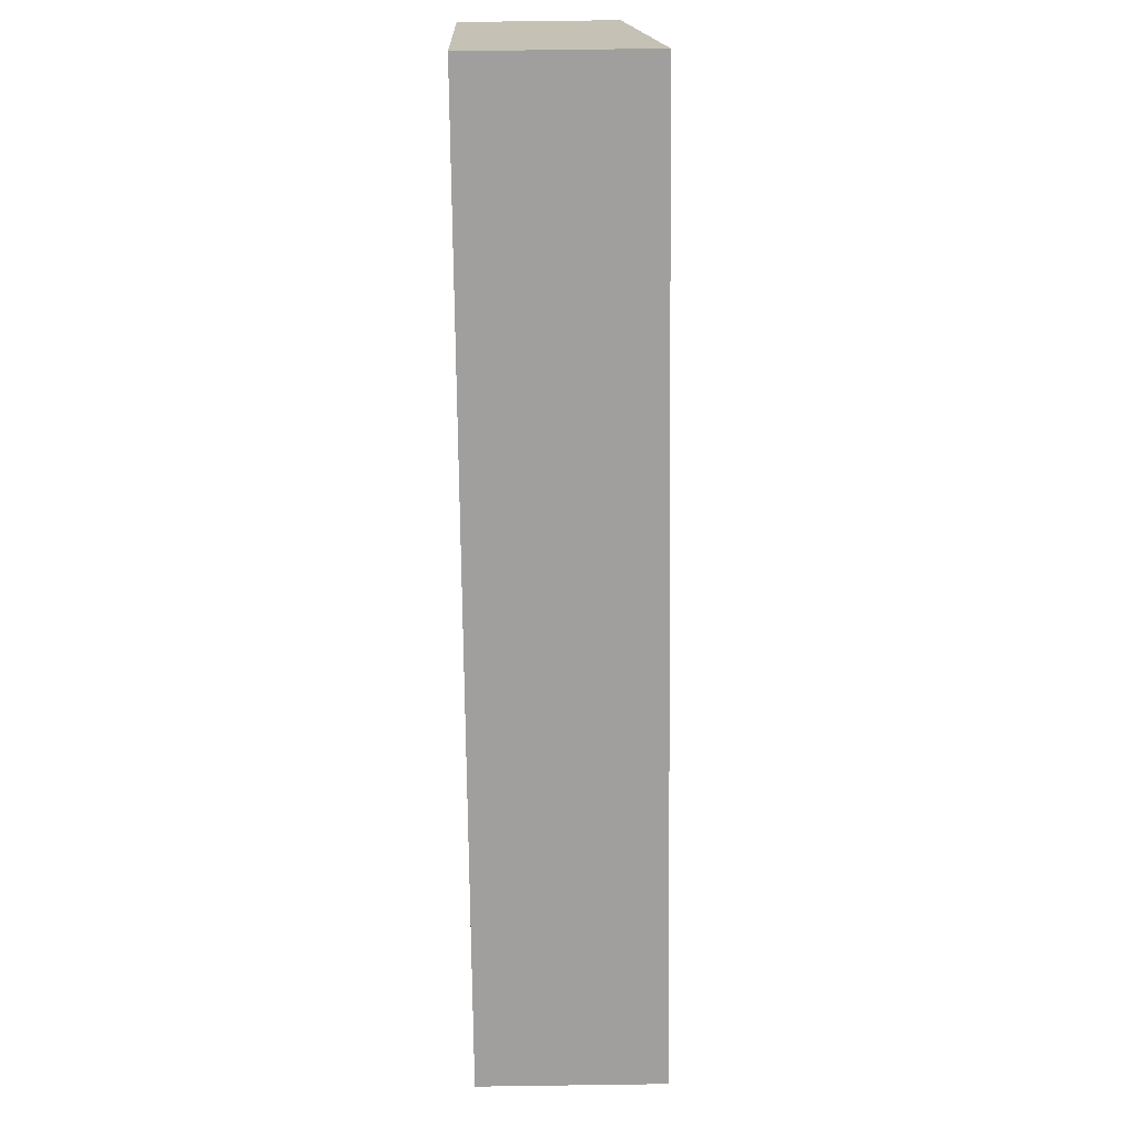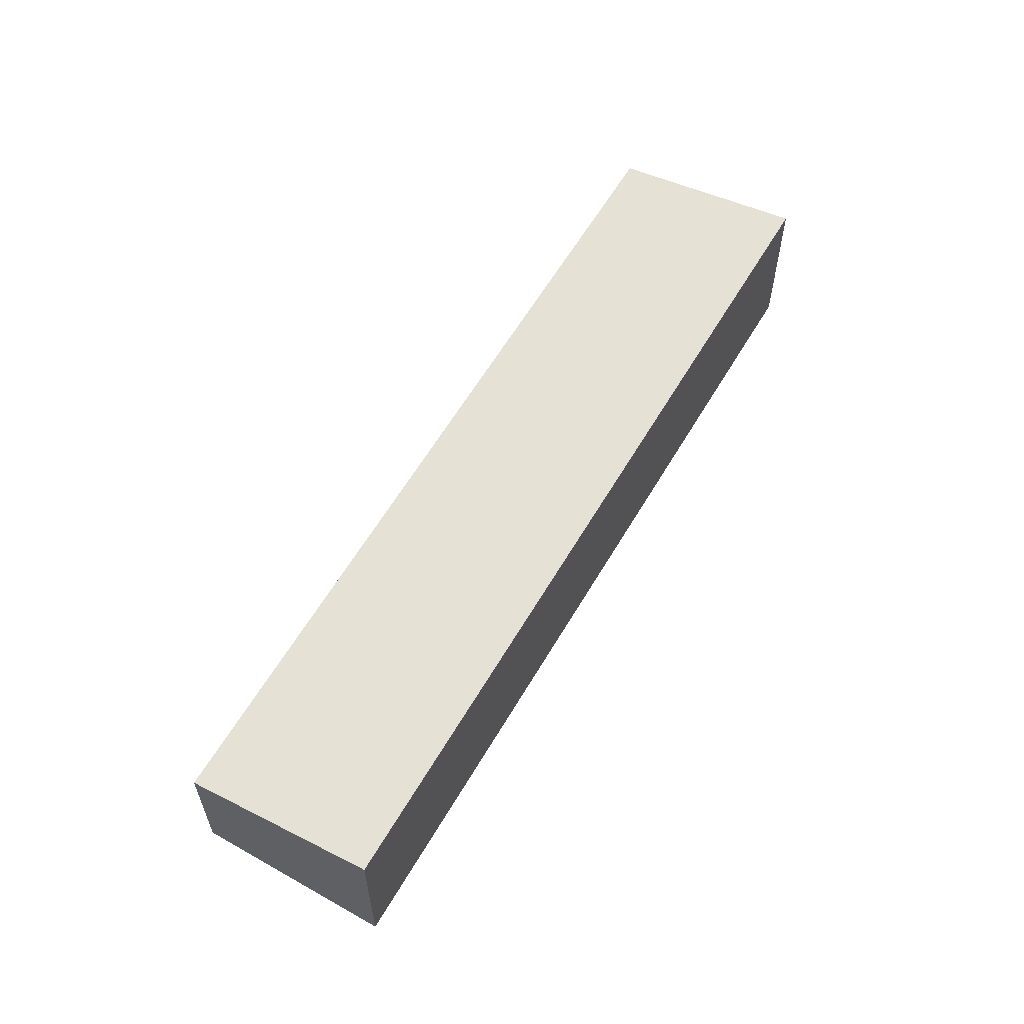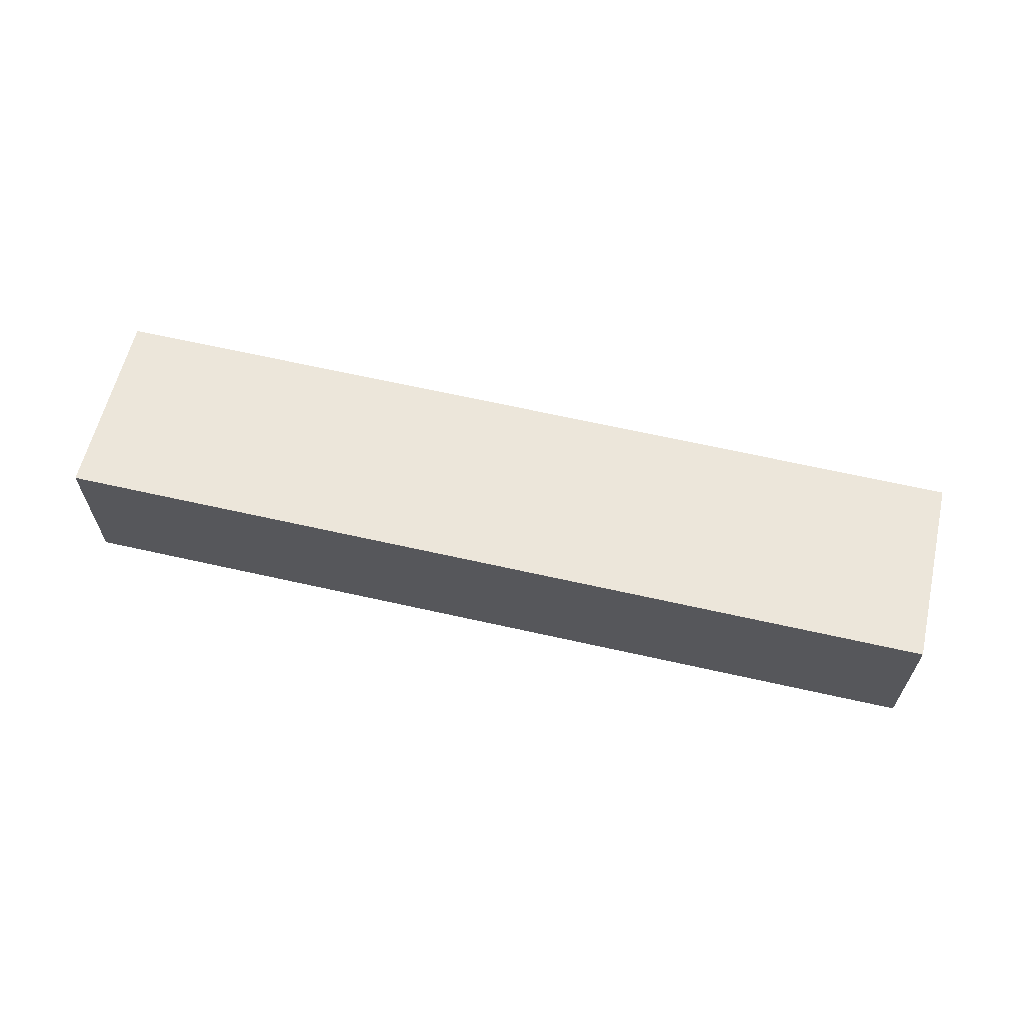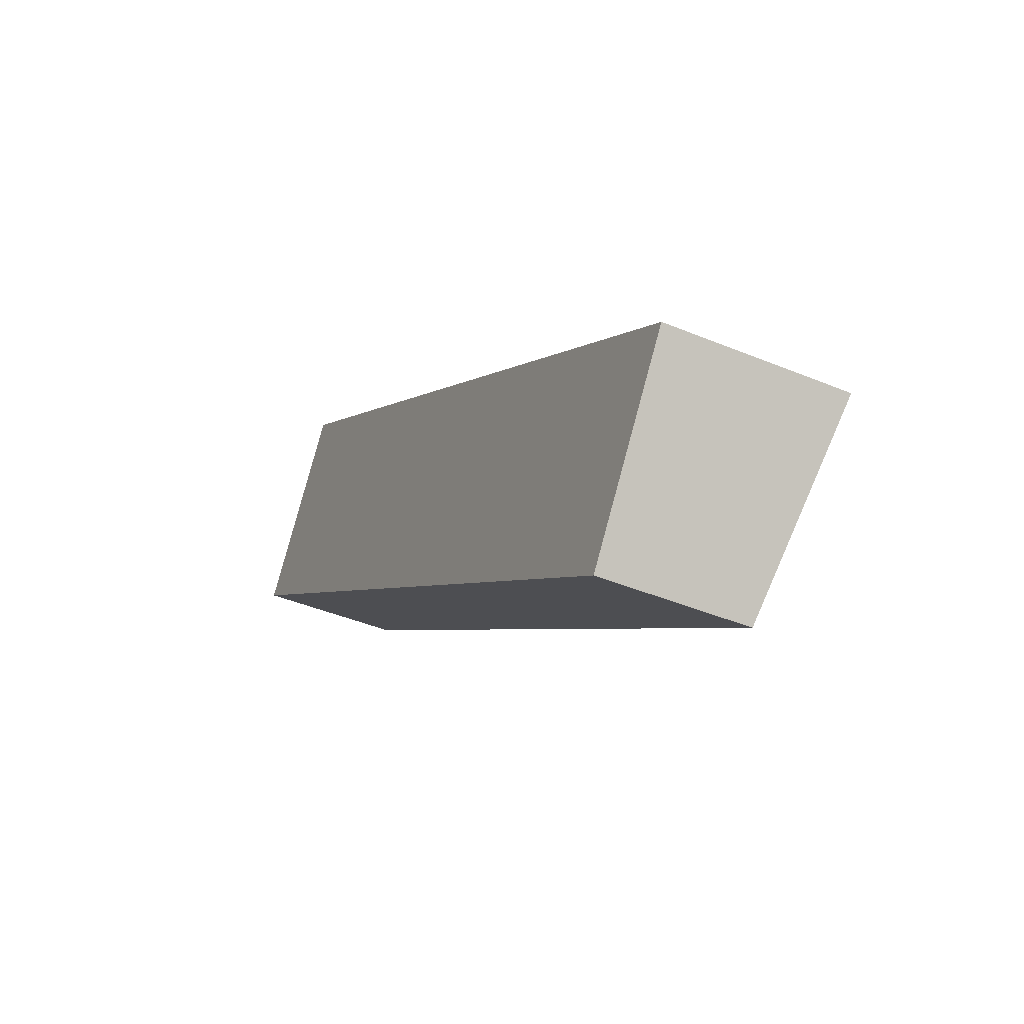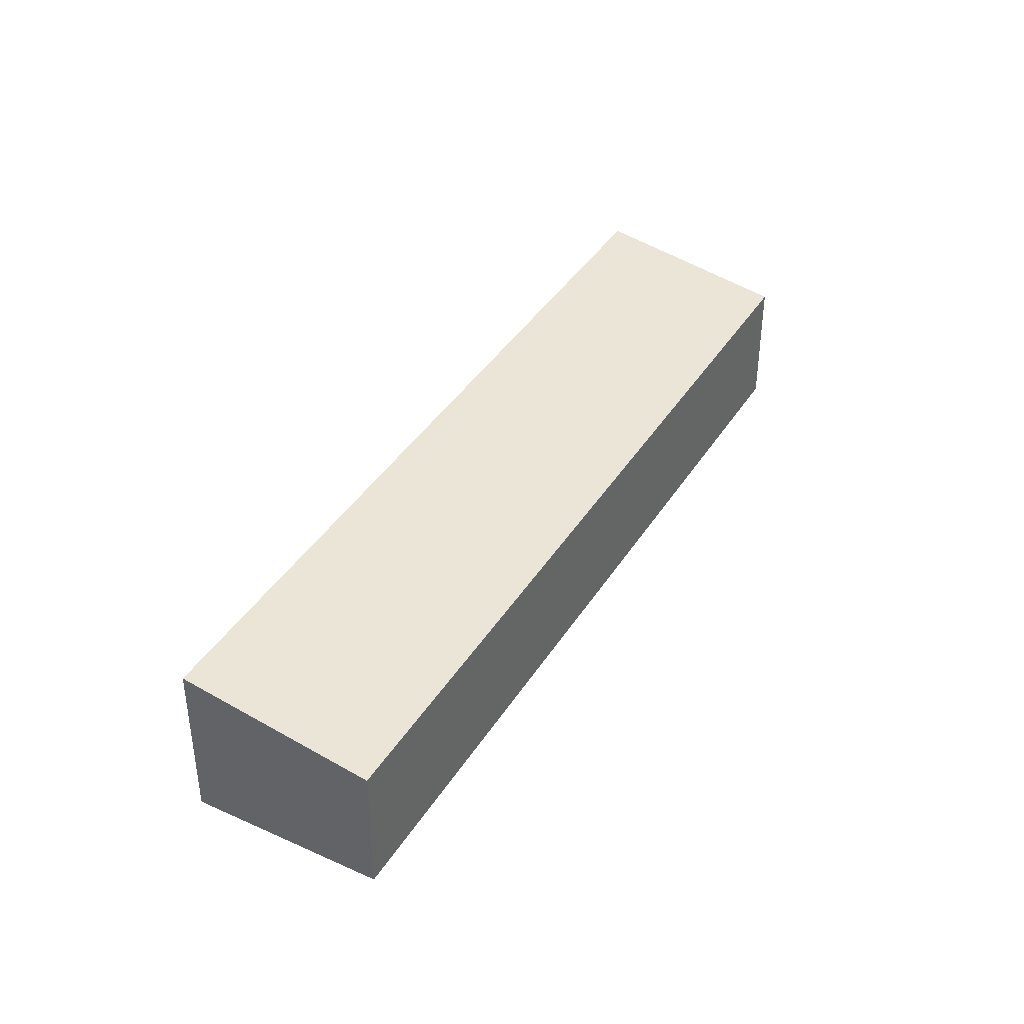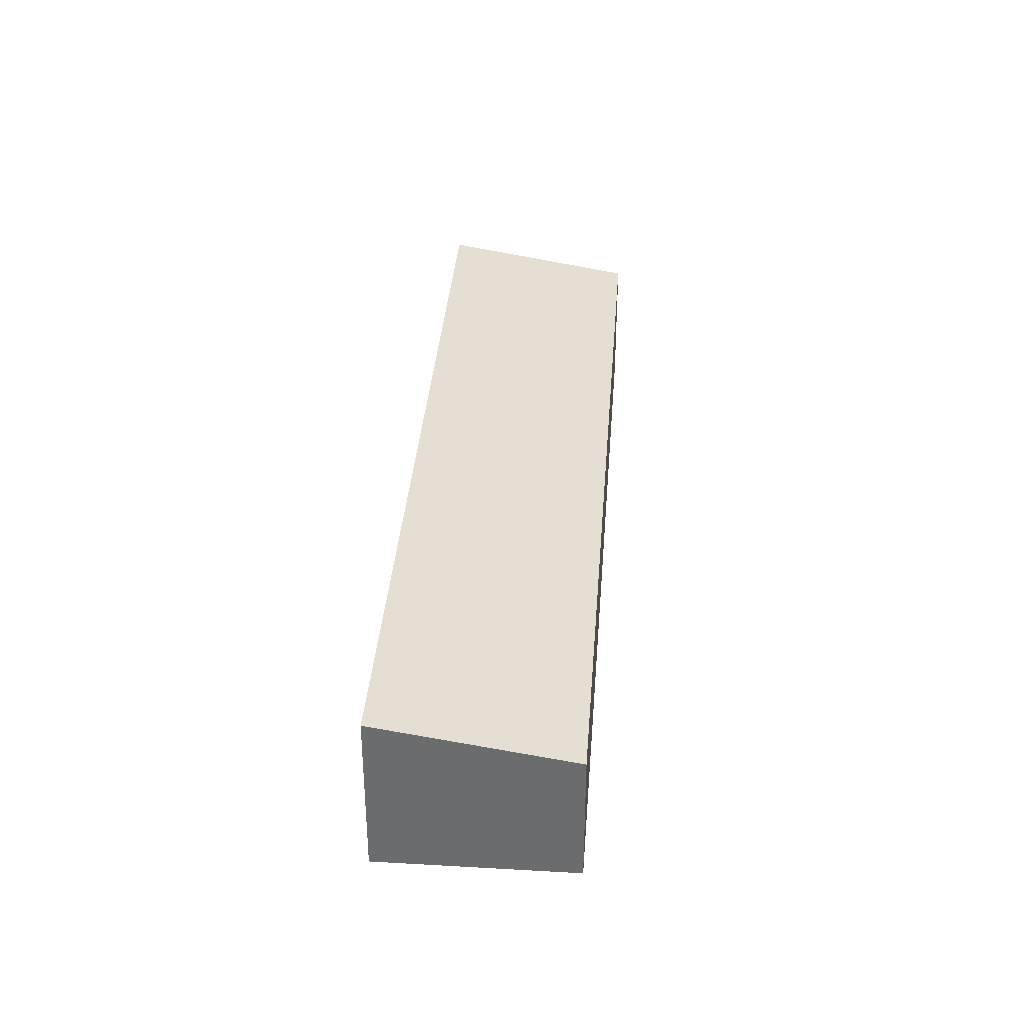
<metadata>
{"format":"obj","ext":"obj","renderer":"f3d","projection":"perspective","resolution":1024,"background":"white","views":[{"elev":72.8,"azim":89.2,"up":"+Z"},{"elev":60.1,"azim":-24.0,"up":"+Y"},{"elev":65.7,"azim":48.5,"up":"+Y"},{"elev":-42.0,"azim":63.4,"up":"+Z"},{"elev":39.9,"azim":154.9,"up":"+Y"},{"elev":35.9,"azim":130.1,"up":"+Y"}]}
</metadata>
<code>
v  0 4.356 2.667e-16
v  26.75 5.389 -11.45
v  23.04 4.356 -16.6
v  3.71 5.389 5.15
v  23.04 1.016e-15 -16.6
v  0 0 0
v  3.71 -3.153e-16 5.15
v  26.75 7.011e-16 -11.45
g defaultobject
f 1 2 3
f 2 1 4
f 5 1 3
f 1 5 6
f 1 7 4
f 7 1 6
f 7 2 4
f 2 7 8
f 8 3 2
f 3 8 5
f 8 6 5
f 6 8 7

</code>
